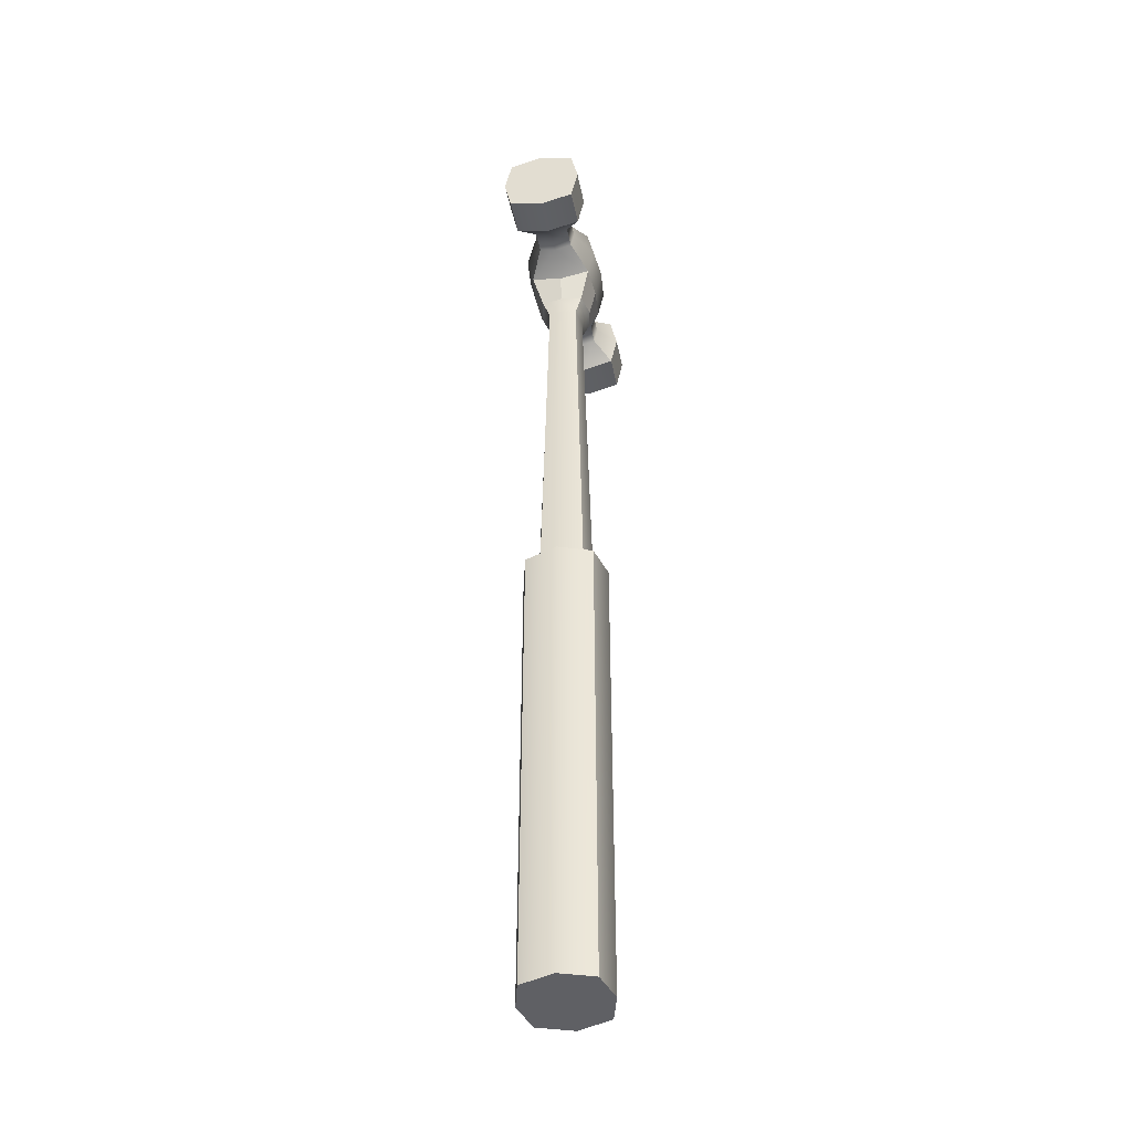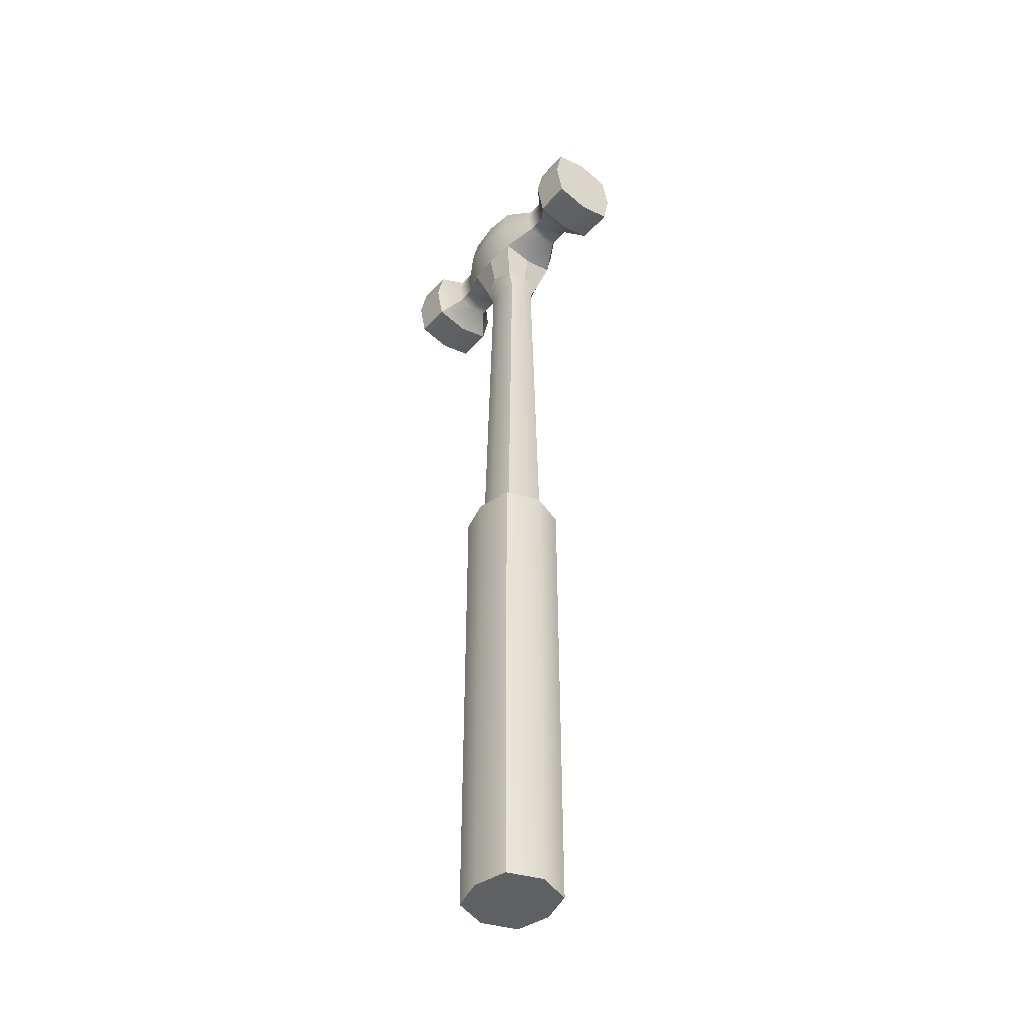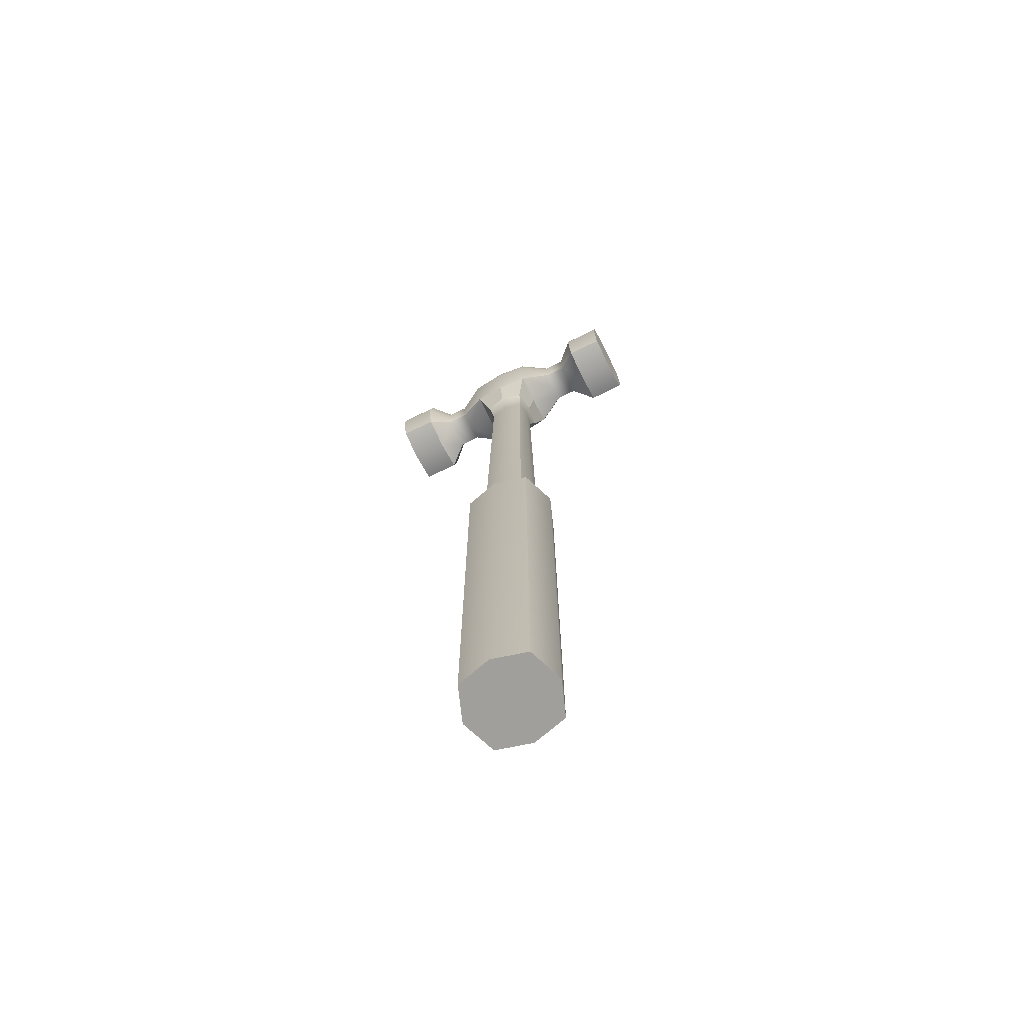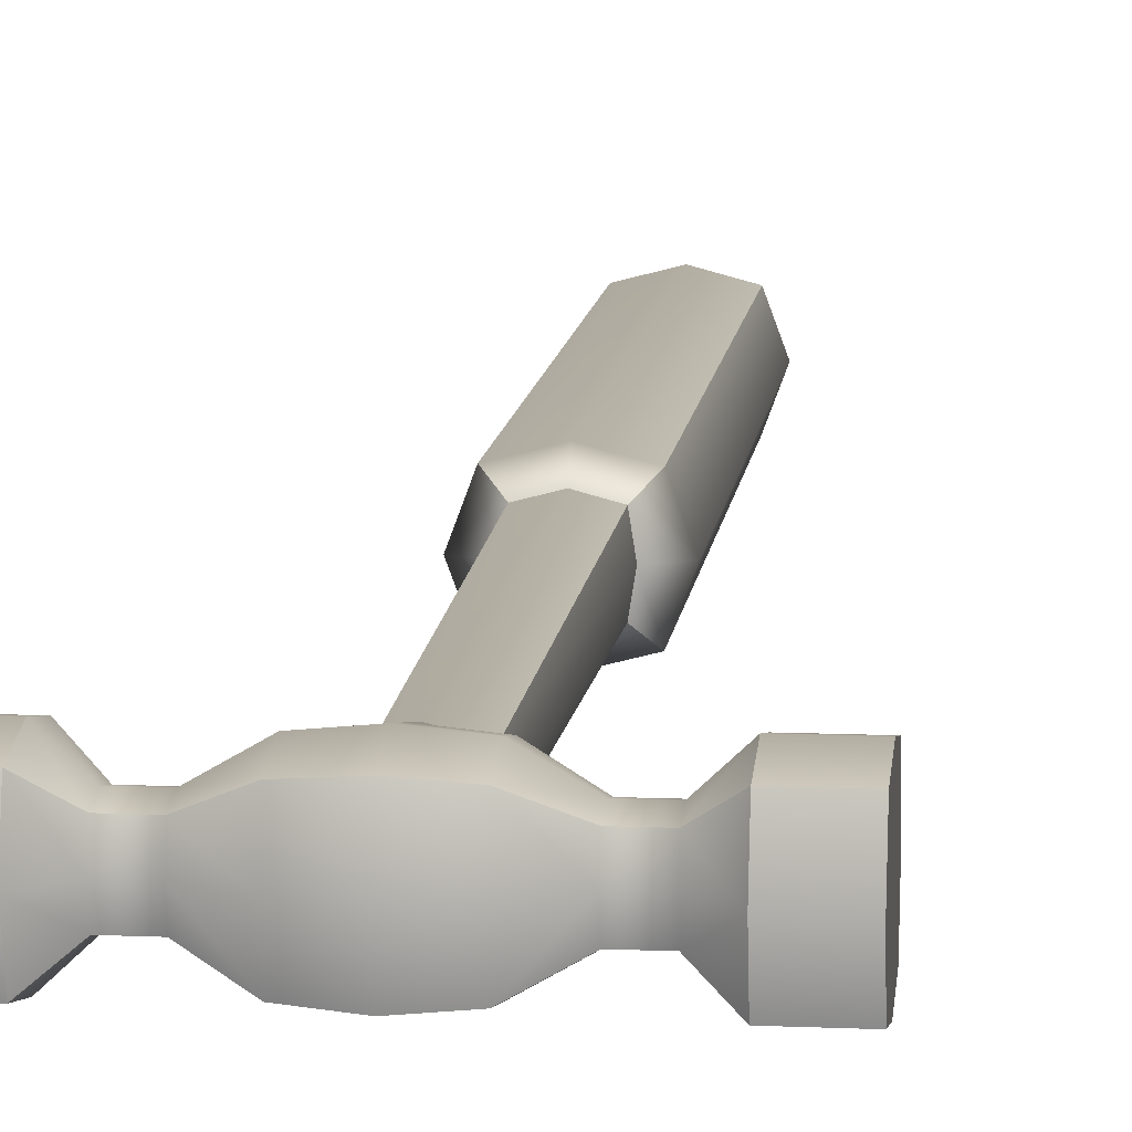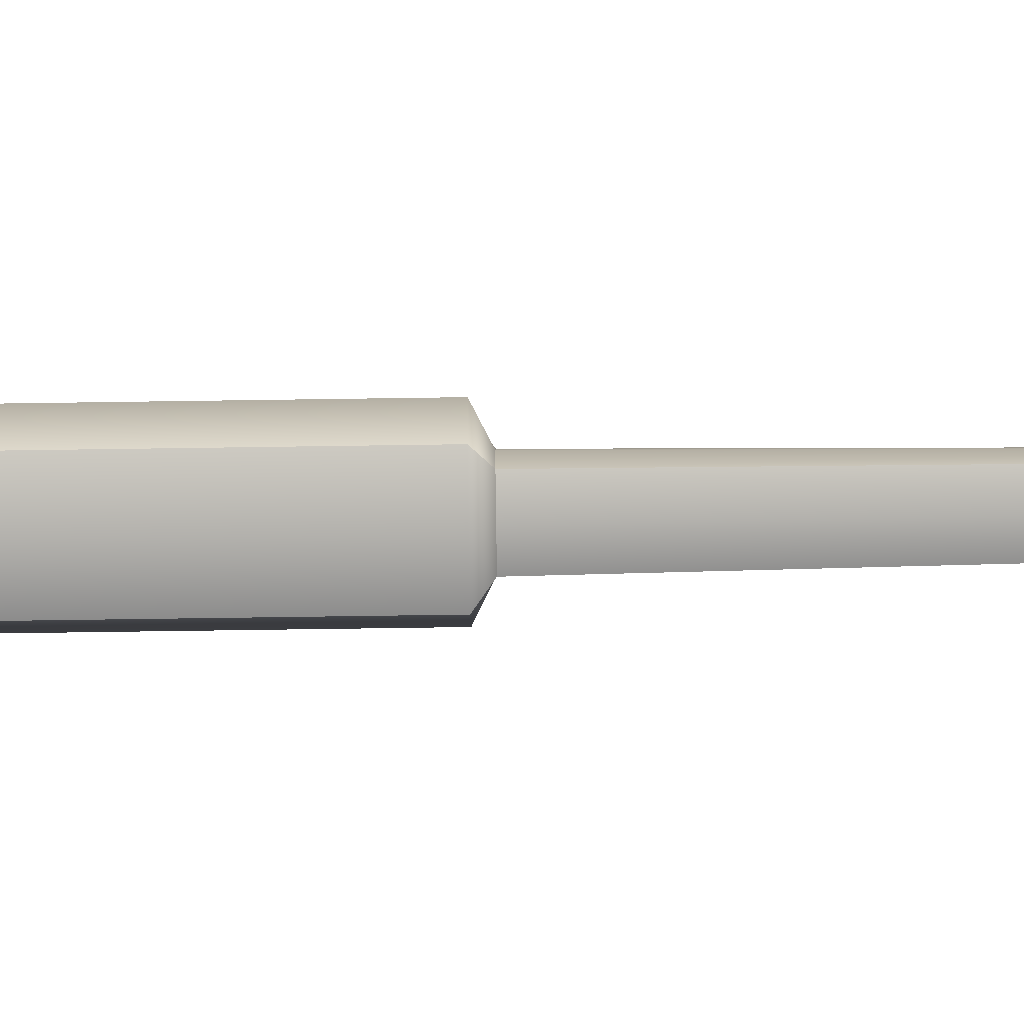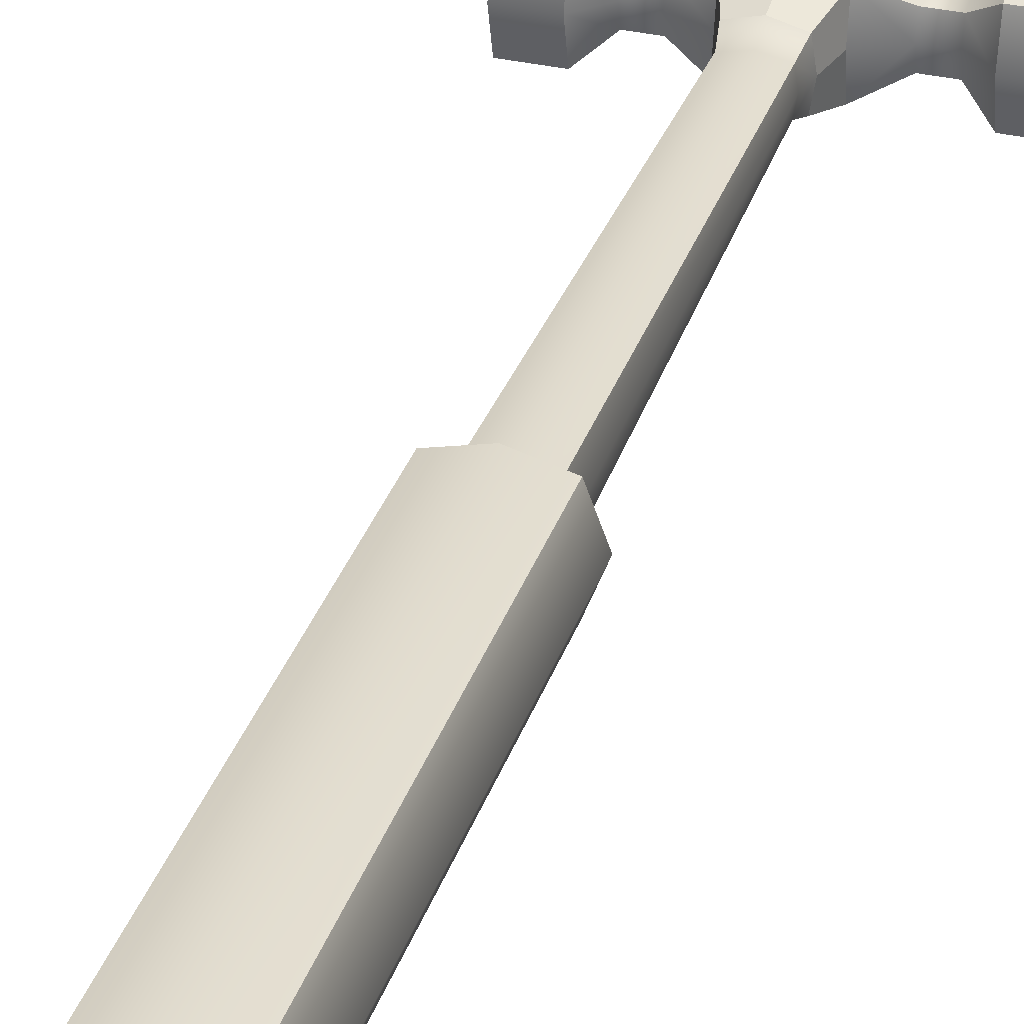
<metadata>
{"format":"obj","ext":"obj","renderer":"f3d","projection":"perspective","resolution":1024,"background":"white","views":[{"elev":-43.2,"azim":101.2,"up":"+Y"},{"elev":-44.3,"azim":51.8,"up":"+Y"},{"elev":-71.2,"azim":-153.4,"up":"+Y"},{"elev":10.8,"azim":-173.8,"up":"+Z"},{"elev":-78.7,"azim":90.8,"up":"+Z"},{"elev":33.5,"azim":17.4,"up":"+Z"}]}
</metadata>
<code>
g default
v -0.2728 -0 0.2728
v 0.2728 -0 0.2728
v -0.1734 3.922 0.1734
v 0.1734 3.922 0.1734
v -0.1734 3.922 -0.1734
v 0.1734 3.922 -0.1734
v -0.2728 -0 -0.2728
v 0.2728 -0 -0.2728
v -0.2728 3.836 0.2728
v -0.2728 3.836 -0.2728
v 0.2728 3.836 -0.2728
v 0.2728 3.836 0.2728
v -0.1734 7.077 0.1734
v 0.1734 7.077 0.1734
v 0.1734 7.077 -0.1734
v -0.1734 7.077 -0.1734
v 0 7.077 0.219
v 0 7.077 -0.219
v 0 3.922 -0.219
v 0 3.836 -0.3444
v 0 -0 -0.3444
v 0 -0 0.3444
v 0 3.836 0.3444
v 0 3.922 0.219
v -0.201 7.077 0
v -0.201 3.922 0
v -0.374 3.836 0
v -0.374 -0 0
v 0 -0 0
v 0.374 -0 0
v 0.374 3.836 0
v 0.201 3.922 0
v 0.201 7.077 0
v -0.1498 6.932 -0.1171
v 0 6.932 -0.1479
v 0.1498 6.932 -0.1171
v 0.1683 6.932 0
v 0.1498 6.932 0.1171
v 0 6.932 0.1479
v -0.1498 6.932 0.1171
v -0.1683 6.932 0
v -0.2529 7.347 0.2529
v 0.2529 7.347 0.2529
v -0.2529 7.853 0.2529
v 0.2529 7.853 0.2529
v -0.2529 7.853 -0.2529
v 0.2529 7.853 -0.2529
v -0.2529 7.347 -0.2529
v 0.2529 7.347 -0.2529
v 0.4872 7.46 -0.1404
v 0.4872 7.46 0.1404
v 0.4872 7.741 -0.1404
v 0.4872 7.741 0.1404
v -0.4872 7.46 -0.1404
v -0.4872 7.46 0.1404
v -0.4872 7.741 0.1404
v -0.4872 7.741 -0.1404
v 0.662 7.46 -0.1404
v 0.662 7.46 0.1404
v 0.662 7.741 -0.1404
v 0.662 7.741 0.1404
v -0.662 7.46 -0.1404
v -0.662 7.46 0.1404
v -0.662 7.741 0.1404
v -0.662 7.741 -0.1404
v 0.8279 7.331 -0.2697
v 0.8279 7.331 0.2697
v 0.8279 7.87 -0.2697
v 0.8279 7.87 0.2697
v -0.8279 7.331 -0.2697
v -0.8279 7.331 0.2697
v -0.8279 7.87 0.2697
v -0.8279 7.87 -0.2697
v 1.128 7.331 -0.2697
v 1.128 7.331 0.2697
v 1.128 7.87 -0.2697
v 1.128 7.87 0.2697
v -1.128 7.331 -0.2697
v -1.128 7.331 0.2697
v -1.128 7.87 0.2697
v -1.128 7.87 -0.2697
v 1.128 7.94 0
v 0.8279 7.94 0
v 0.662 7.777 0
v 0.4872 7.777 0
v 0.2529 7.919 0
v -0.2529 7.919 0
v -0.4872 7.777 0
v -0.662 7.777 0
v -0.8279 7.94 0
v -1.128 7.94 0
v -1.128 7.26 0
v -0.8279 7.26 0
v -0.662 7.423 0
v -0.4872 7.423 0
v -0.2529 7.302 0
v 0.2529 7.302 0
v 0.4872 7.423 0
v 0.662 7.423 0
v 0.8279 7.26 0
v 1.128 7.26 0
v 1.128 7.6 0.3266
v 0.8279 7.6 0.3266
v 0.662 7.6 0.17
v 0.4872 7.6 0.17
v 0.2529 7.6 0.3063
v -0.2529 7.6 0.3063
v -0.4872 7.6 0.17
v -0.662 7.6 0.17
v -0.8279 7.6 0.3266
v -1.128 7.6 0.3266
v -1.128 7.6 0
v -1.128 7.6 -0.3266
v -0.8279 7.6 -0.3266
v -0.662 7.6 -0.17
v -0.4872 7.6 -0.17
v -0.2529 7.6 -0.3063
v 0.2529 7.6 -0.3063
v 0.4872 7.6 -0.17
v 0.662 7.6 -0.17
v 0.8279 7.6 -0.3266
v 1.128 7.6 -0.3266
v 1.128 7.6 0
v 0 7.327 0.2728
v 0 7.6 0.3304
v 0 7.873 0.2728
v 0 7.944 0
v 0 7.873 -0.2728
v 0 7.6 -0.3304
v 0 7.327 -0.2728
g HammerMesh
f 1 22 23 9
f 10 20 21 7
f 28 29 22 1
f 2 30 31 12
f 28 1 9 27
f 27 9 3 26
f 5 19 20 10
f 12 31 32 4
f 9 23 24 3
f 3 24 39 40
f 4 32 37 38
f 19 5 34 35
f 26 3 40 41
f 6 19 35 36
f 20 19 6 11
f 21 20 11 8
f 22 29 30 2
f 23 22 2 12
f 24 23 12 4
f 39 24 4 38
f 5 26 41 34
f 10 27 26 5
f 7 28 27 10
f 7 21 29 28
f 30 29 21 8
f 31 30 8 11
f 32 31 11 6
f 37 32 6 36
f 35 34 16 18
f 36 35 18 15
f 33 37 36 15
f 38 37 33 14
f 17 39 38 14
f 40 39 17 13
f 41 40 13 25
f 34 41 25 16
f 42 124 125 107
f 44 126 127 87
f 117 129 130 48
f 75 101 123 102
f 92 79 111 112
f 43 97 98 51
f 49 118 119 50
f 86 45 53 85
f 106 43 51 105
f 96 42 55 95
f 42 107 108 55
f 44 87 88 56
f 117 48 54 116
f 51 98 99 59
f 50 119 120 58
f 85 53 61 84
f 105 51 59 104
f 95 55 63 94
f 55 108 109 63
f 56 88 89 64
f 116 54 62 115
f 59 99 100 67
f 58 120 121 66
f 84 61 69 83
f 104 59 67 103
f 94 63 71 93
f 63 109 110 71
f 64 89 90 72
f 115 62 70 114
f 67 100 101 75
f 66 121 122 74
f 83 69 77 82
f 103 67 75 102
f 93 71 79 92
f 71 110 111 79
f 72 90 91 80
f 114 70 78 113
f 68 83 82 76
f 60 84 83 68
f 52 85 84 60
f 47 86 85 52
f 87 127 128 46
f 88 87 46 57
f 89 88 57 65
f 90 89 65 73
f 91 90 73 81
f 78 92 112 113
f 70 93 92 78
f 62 94 93 70
f 54 95 94 62
f 48 96 95 54
f 98 97 49 50
f 99 98 50 58
f 100 99 58 66
f 101 100 66 74
f 123 101 74 122
f 69 103 102 77
f 61 104 103 69
f 53 105 104 61
f 45 106 105 53
f 107 125 126 44
f 108 107 44 56
f 109 108 56 64
f 110 109 64 72
f 111 110 72 80
f 112 111 80 91
f 113 112 91 81
f 73 114 113 81
f 65 115 114 73
f 57 116 115 65
f 46 117 116 57
f 46 128 129 117
f 119 118 47 52
f 120 119 52 60
f 121 120 60 68
f 122 121 68 76
f 82 123 122 76
f 102 123 82 77
f 124 43 106 125
f 126 125 106 45
f 127 126 45 86
f 128 127 86 47
f 129 128 47 118
f 130 129 118 49
f 17 14 43 124
f 14 33 97 43
f 33 15 49 97
f 15 18 130 49
f 18 16 48 130
f 16 25 96 48
f 25 13 42 96
f 13 17 124 42

</code>
